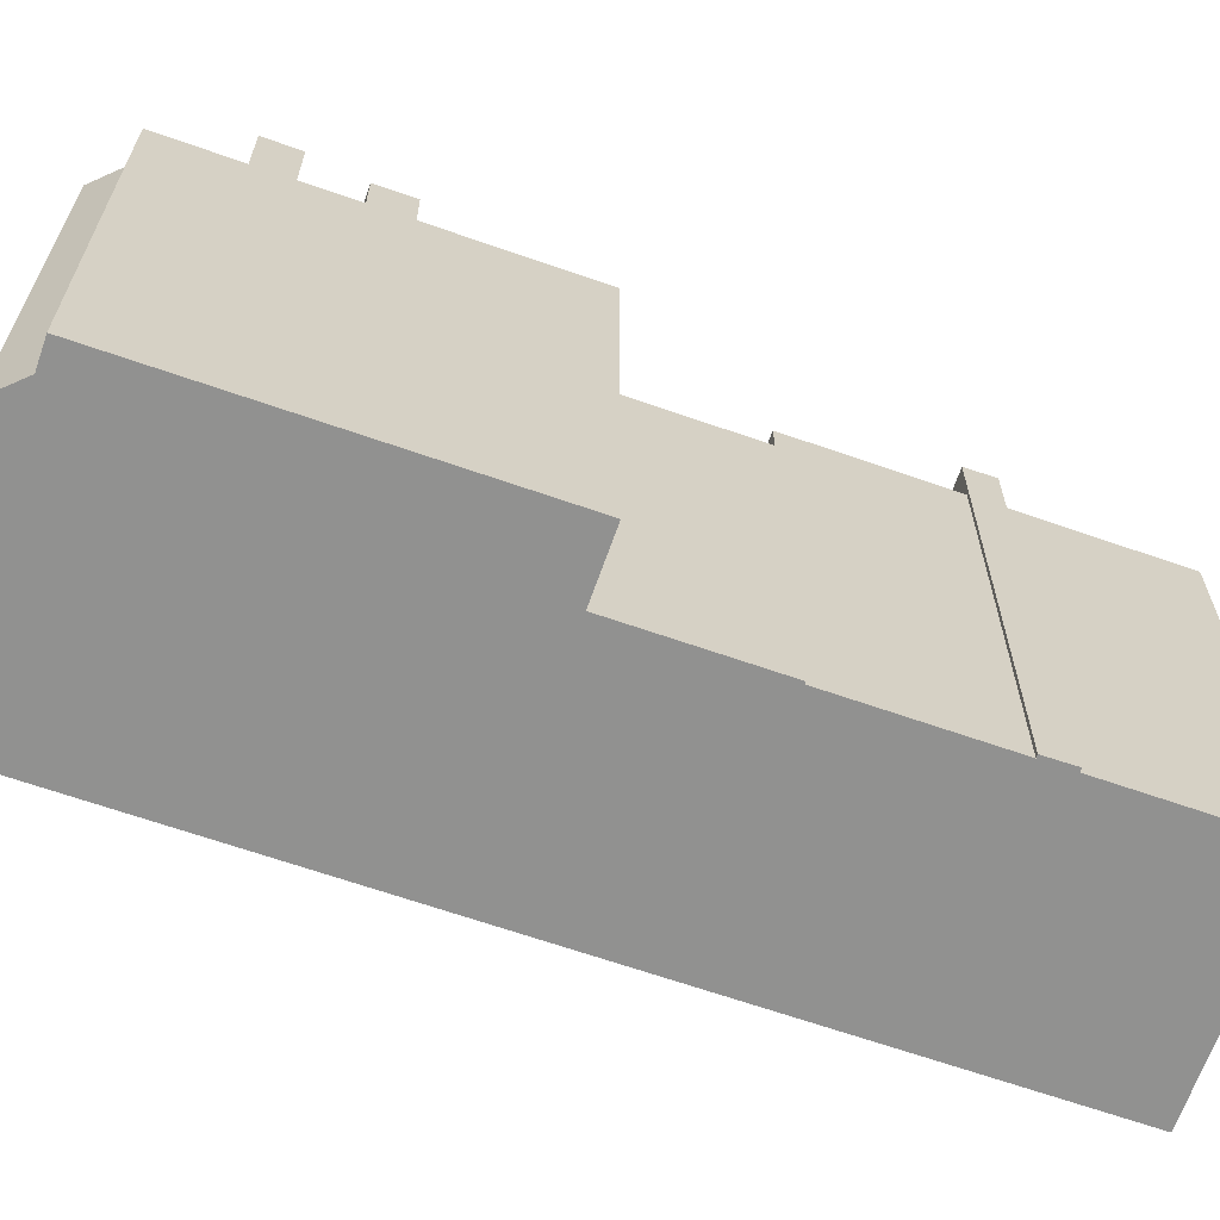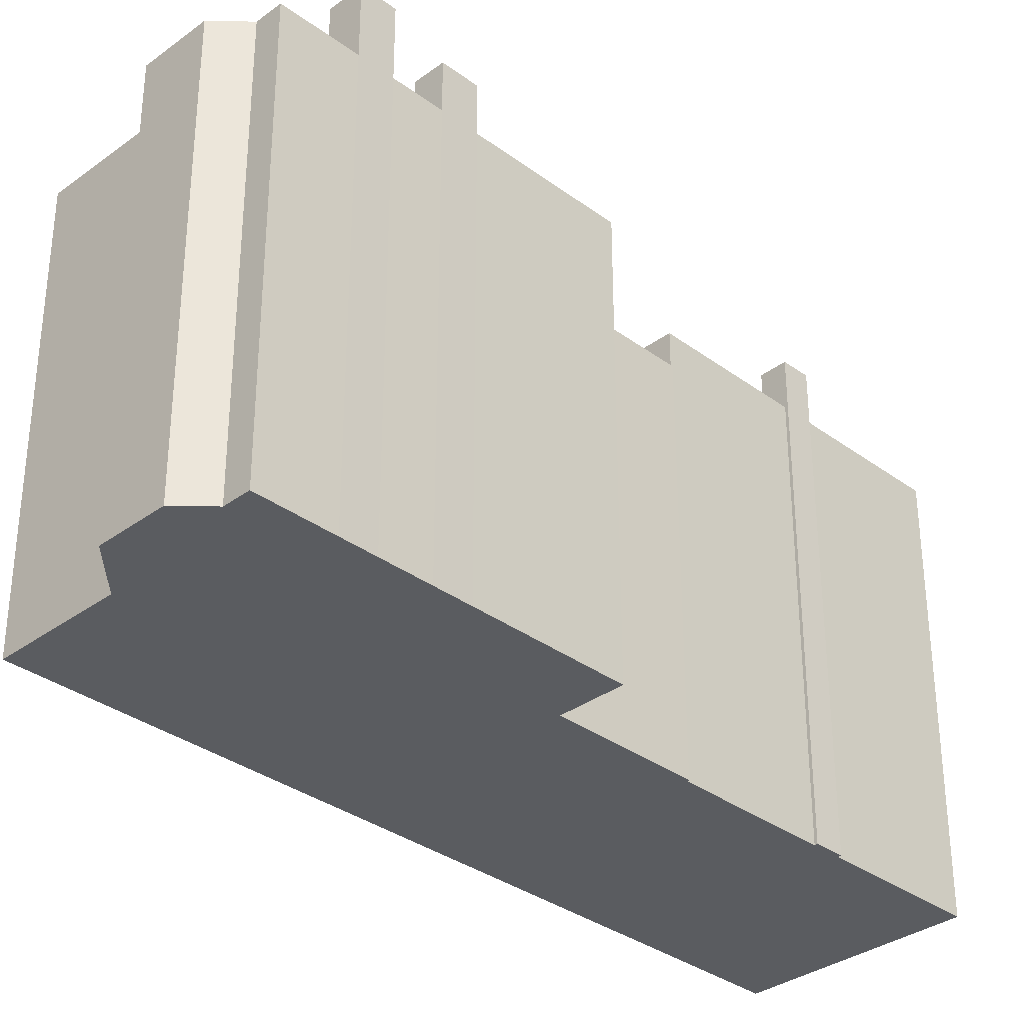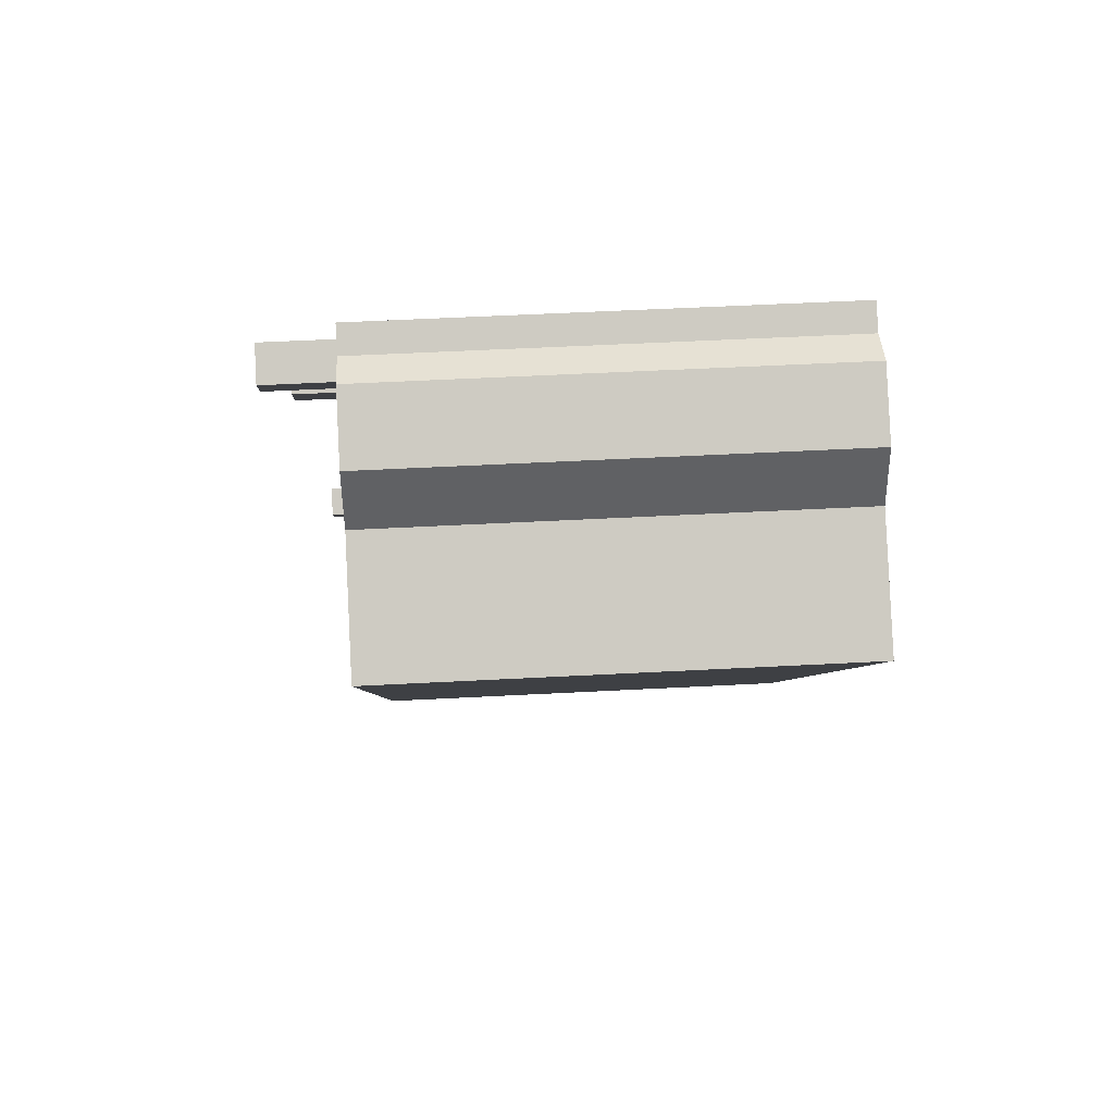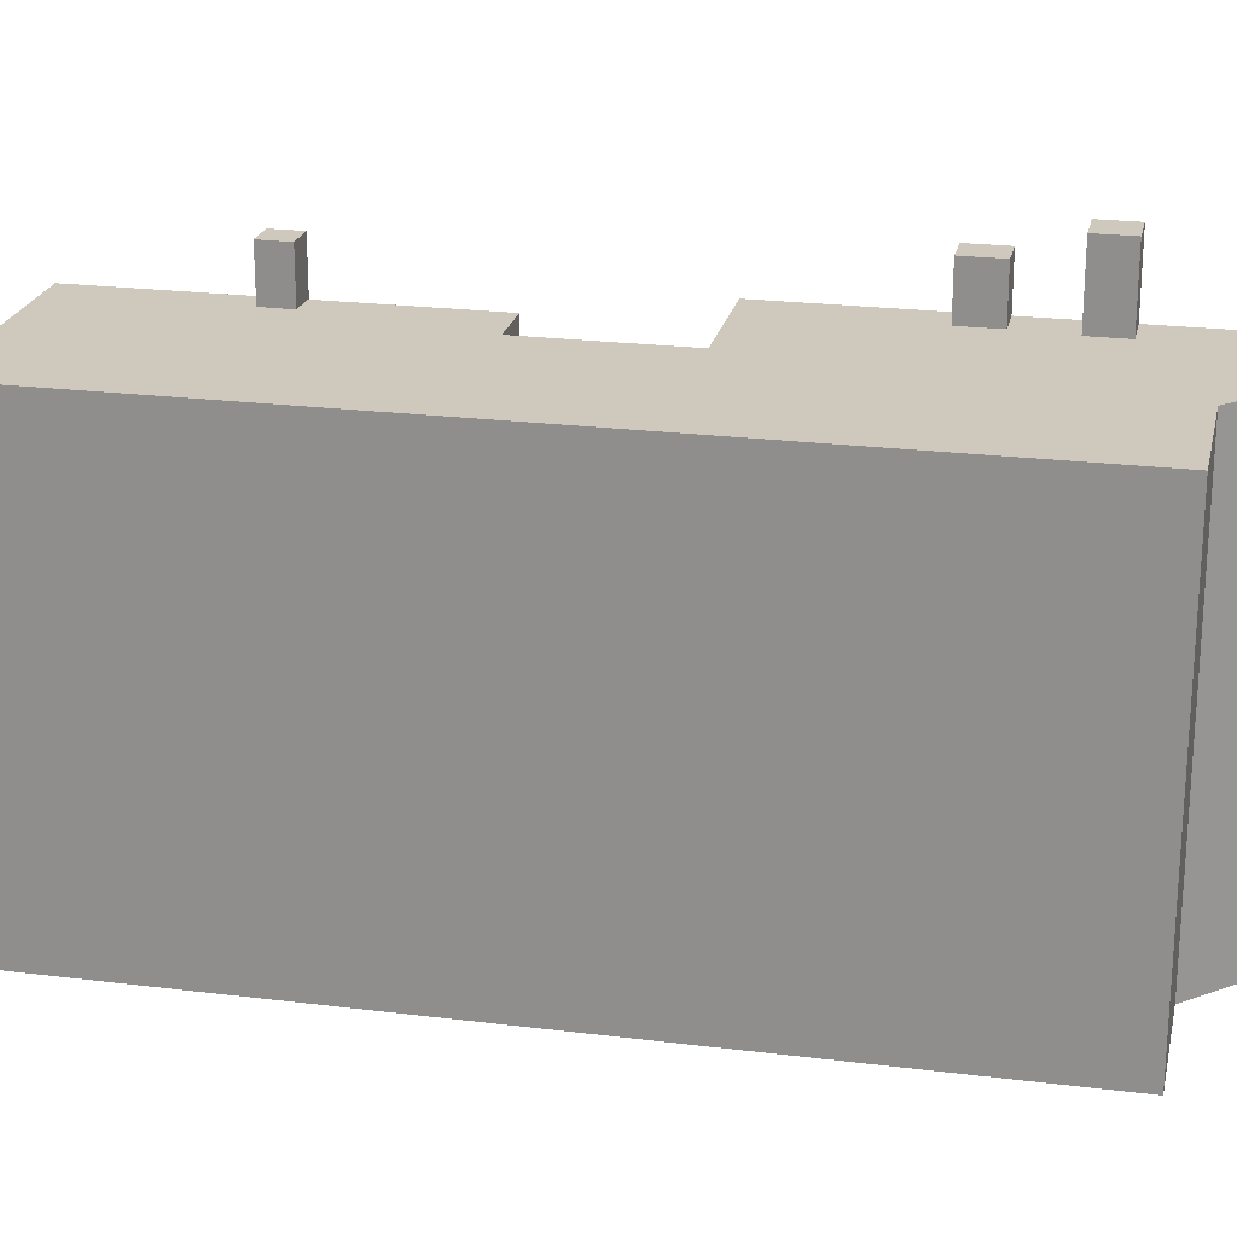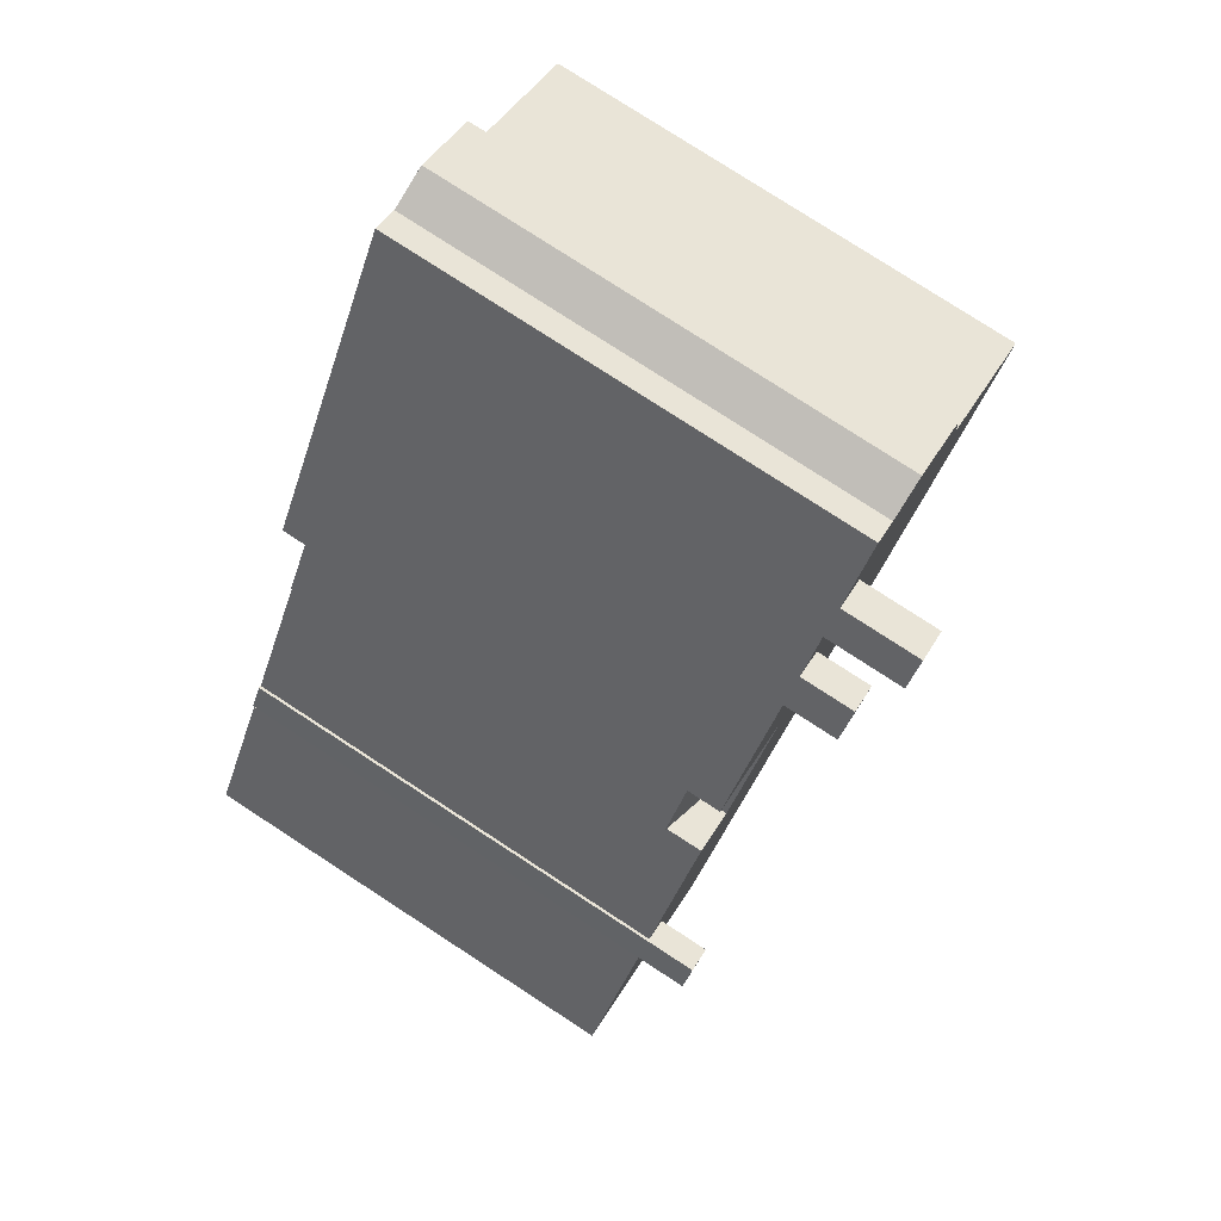
<metadata>
{"format":"obj","ext":"obj","renderer":"f3d","projection":"perspective","resolution":1024,"background":"white","views":[{"elev":-65.9,"azim":39.0,"up":"+Y"},{"elev":-33.7,"azim":13.3,"up":"+Y"},{"elev":54.1,"azim":-93.2,"up":"+Z"},{"elev":22.4,"azim":-109.4,"up":"+Y"},{"elev":78.7,"azim":123.0,"up":"+Z"}]}
</metadata>
<code>
v 0.9924 5.772 6.502
v 3.13 5.772 3.032
v 1.683 5.772 2.14
v -8.181 5.772 6.695
v 2.479 5.772 -1.833
v 3.315 5.772 -11.96
v 2.479 5.772 -1.833
v 5.204 5.772 -4.951
v 3.315 5.772 -11.96
v 2.479 5.772 -1.833
v 5.767 5.772 -4.594
v 5.204 5.772 -4.951
v 3.315 5.772 -11.96
v 5.204 5.772 -4.951
v 5.496 5.772 -5.409
v -5.354 5.772 8.437
v -1.566 5.772 8.834
v -1.363 5.772 8.504
v -5.354 5.772 8.437
v -0.7526 5.772 9.335
v -1.566 5.772 8.834
v -5.006 5.772 10.02
v -3.449 5.772 10.98
v -2.453 5.772 10.72
v -5.354 5.772 8.437
v -5.006 5.772 10.02
v -2.453 5.772 10.72
v 3.315 5.772 -11.96
v 6.175 5.772 -5.258
v 8.383 5.772 -8.841
v -2.453 5.772 10.72
v -1.839 5.772 11.1
v -0.7526 5.772 9.335
v 2.479 5.772 -1.833
v 3.629 5.772 -1.125
v 5.767 5.772 -4.594
v -5.354 5.772 8.437
v -2.453 5.772 10.72
v -0.7526 5.772 9.335
v -5.354 5.772 8.437
v -1.066 5.772 8.022
v 0.4644 5.772 7.36
v -1.066 5.772 8.022
v -0.2526 5.772 8.523
v 0.4644 5.772 7.36
v -5.354 5.772 8.437
v -1.363 5.772 8.504
v -1.066 5.772 8.022
v -5.354 5.772 8.437
v 0.4644 5.772 7.36
v -0.2546 5.772 6.918
v -5.354 5.772 8.437
v -0.2546 5.772 6.918
v -0.2275 5.772 6.873
v 3.315 5.772 -11.96
v 5.496 5.772 -5.409
v 5.623 5.772 -5.609
v 3.315 5.772 -11.96
v 5.623 5.772 -5.609
v 6.175 5.772 -5.258
v 0.4864 5.772 1.402
v 0.9924 5.772 6.502
v 1.683 5.772 2.14
v -5.354 5.772 8.437
v -0.2275 5.772 6.873
v 0.2744 5.772 6.06
v 0.2744 5.772 6.06
v 0.9924 5.772 6.502
v 0.4864 5.772 1.402
v -5.354 5.772 8.437
v 0.2744 5.772 6.06
v 0.4864 5.772 1.402
v -8.181 5.772 6.695
v -5.354 5.772 8.437
v 0.4864 5.772 1.402
v -8.181 5.772 6.695
v 0.4864 5.772 1.402
v 2.479 5.772 -1.833
v -0.2546 7.098 6.918
v 0.4644 7.098 7.36
v 0.9924 7.098 6.502
v 0.2744 7.098 6.06
v -1.566 7.689 8.834
v -0.7526 7.689 9.335
v -0.2526 7.689 8.523
v -1.066 7.689 8.022
v 5.449 7.066 -5.027
v 5.589 7.067 -4.938
v 5.692 7.067 -5.103
v 5.553 7.066 -5.192
v 5.553 7.066 -5.192
v 5.692 7.067 -5.103
v 5.796 7.067 -5.268
v 5.657 7.066 -5.357
v 5.589 7.067 -4.938
v 5.729 7.067 -4.849
v 5.832 7.067 -5.015
v 5.692 7.067 -5.103
v 5.692 7.067 -5.103
v 5.832 7.067 -5.015
v 5.935 7.067 -5.18
v 5.796 7.067 -5.268
v 5.204 7.066 -4.951
v 5.589 7.067 -4.938
v 5.449 7.066 -5.027
v 5.204 7.066 -4.951
v 5.767 7.067 -4.594
v 5.589 7.067 -4.938
v 5.204 7.066 -4.951
v 5.449 7.066 -5.027
v 5.553 7.066 -5.192
v 5.553 7.066 -5.192
v 5.657 7.066 -5.357
v 5.623 7.066 -5.609
v 5.204 7.066 -4.951
v 5.553 7.066 -5.192
v 5.623 7.066 -5.609
v 5.623 7.066 -5.609
v 5.657 7.066 -5.357
v 5.796 7.067 -5.268
v 5.729 7.067 -4.849
v 5.767 7.067 -4.594
v 5.832 7.067 -5.015
v 5.589 7.067 -4.938
v 5.767 7.067 -4.594
v 5.729 7.067 -4.849
v 5.767 7.067 -4.594
v 6.175 7.067 -5.258
v 5.832 7.067 -5.015
v 5.796 7.067 -5.268
v 5.935 7.067 -5.18
v 6.175 7.067 -5.258
v 5.832 7.067 -5.015
v 6.175 7.067 -5.258
v 5.935 7.067 -5.18
v 5.623 7.066 -5.609
v 5.796 7.067 -5.268
v 6.175 7.067 -5.258
v 5.904 7.067 -4.737
v 6.008 7.067 -4.902
v 5.989 7.067 -4.914
v 5.887 7.067 -4.749
v 6.008 7.067 -4.902
v 6.111 7.067 -5.068
v 6.092 7.067 -5.08
v 5.989 7.067 -4.914
v 5.922 7.067 -4.726
v 6.026 7.067 -4.891
v 6.008 7.067 -4.902
v 5.904 7.067 -4.737
v 6.026 7.067 -4.891
v 6.131 7.067 -5.055
v 6.111 7.067 -5.068
v 6.008 7.067 -4.902
v 5.767 7.067 -4.594
v 5.904 7.067 -4.737
v 5.887 7.067 -4.749
v 5.767 7.067 -4.594
v 5.835 7.067 -4.55
v 5.904 7.067 -4.737
v 5.767 7.067 -4.594
v 5.887 7.067 -4.749
v 5.989 7.067 -4.914
v 5.989 7.067 -4.914
v 6.092 7.067 -5.08
v 6.175 7.067 -5.258
v 5.767 7.067 -4.594
v 5.989 7.067 -4.914
v 6.175 7.067 -5.258
v 6.092 7.067 -5.08
v 6.111 7.067 -5.068
v 6.175 7.067 -5.258
v 5.835 7.067 -4.55
v 6.026 7.067 -4.891
v 5.922 7.067 -4.726
v 5.835 7.067 -4.55
v 5.922 7.067 -4.726
v 5.904 7.067 -4.737
v 5.835 7.067 -4.55
v 6.254 7.067 -5.207
v 6.026 7.067 -4.891
v 6.111 7.067 -5.068
v 6.131 7.067 -5.055
v 6.254 7.067 -5.207
v 6.026 7.067 -4.891
v 6.254 7.067 -5.207
v 6.131 7.067 -5.055
v 6.111 7.067 -5.068
v 6.254 7.067 -5.207
v 6.175 7.067 -5.258
v 0.4864 5.091 1.402
v 3.629 4.812 -1.125
v 2.479 5.092 -1.833
v 0.4864 5.091 1.402
v 1.683 4.8 2.14
v 3.629 4.812 -1.125
v 1.683 4.8 2.14
v 3.677 4.8 -1.095
v 3.629 4.812 -1.125
v -0.2526 -5.773 8.523
v 0.4644 -5.773 7.36
v 0.4644 5.772 7.36
v -0.2526 5.772 8.523
v 0.4644 -5.773 7.36
v 0.9924 -5.773 6.502
v 0.9924 5.772 6.502
v 0.4644 5.772 7.36
v 0.9924 -5.773 6.502
v 3.13 -5.773 3.032
v 3.13 5.772 3.032
v 0.9924 5.772 6.502
v -1.839 -5.773 11.1
v -0.7526 -5.773 9.335
v -0.7526 5.772 9.335
v -1.839 5.772 11.1
v -0.7526 -5.773 9.335
v -0.2526 -5.773 8.523
v -0.2526 5.772 8.523
v -0.7526 5.772 9.335
v 0.4644 5.772 7.36
v 0.9924 5.772 6.502
v 0.9924 7.098 6.502
v 0.4644 7.098 7.36
v -0.7526 5.772 9.335
v -0.2526 5.772 8.523
v -0.2526 7.689 8.523
v -0.7526 7.689 9.335
v 1.683 5.772 2.14
v 2.407 -5.773 2.586
v 1.683 4.8 2.14
v 1.683 4.8 2.14
v 2.407 -5.773 2.586
v 1.683 -5.773 2.14
v 2.407 -5.773 2.586
v 3.13 5.772 3.032
v 3.13 -5.773 3.032
v 1.683 5.772 2.14
v 3.13 5.772 3.032
v 2.407 -5.773 2.586
v 0.4864 5.772 1.402
v 1.683 5.772 2.14
v 1.683 4.8 2.14
v 0.4864 5.091 1.402
v 0.4864 5.091 1.402
v 2.479 5.092 -1.833
v 2.479 5.772 -1.833
v 0.4864 5.772 1.402
v 2.479 5.092 -1.833
v 3.629 4.812 -1.125
v 3.629 5.772 -1.125
v 2.479 5.772 -1.833
v 3.629 -5.773 -1.125
v 5.767 -5.773 -4.594
v 5.767 5.772 -4.594
v 3.629 4.812 -1.125
v 3.629 5.772 -1.125
v 3.629 4.812 -1.125
v 5.767 5.772 -4.594
v 6.175 -5.773 -5.258
v 8.383 -5.773 -8.841
v 8.383 5.772 -8.841
v 6.175 5.772 -5.258
v 3.315 5.772 -11.96
v 8.383 5.772 -8.841
v 8.383 -5.773 -8.841
v 3.315 -5.773 -11.96
v -8.181 5.772 6.695
v -2.433 -5.773 -2.634
v -8.181 -5.773 6.695
v -2.433 -5.773 -2.634
v 3.315 5.772 -11.96
v 3.315 -5.773 -11.96
v -8.181 5.772 6.695
v 3.315 5.772 -11.96
v -2.433 -5.773 -2.634
v -8.181 -5.773 6.695
v -5.354 -5.773 8.437
v -5.354 5.772 8.437
v -8.181 5.772 6.695
v -5.354 -5.773 8.437
v -5.006 -5.773 10.02
v -5.006 5.772 10.02
v -5.354 5.772 8.437
v -4.227 -5.773 10.5
v -3.449 -5.773 10.98
v -3.449 5.772 10.98
v -5.006 5.772 10.02
v -5.006 -5.773 10.02
v -4.227 -5.773 10.5
v -5.006 5.772 10.02
v -4.227 -5.773 10.5
v -3.449 5.772 10.98
v -3.449 -5.773 10.98
v -2.453 -5.773 10.72
v -2.453 5.772 10.72
v -3.449 5.772 10.98
v -2.453 -5.773 10.72
v -1.839 -5.773 11.1
v -1.839 5.772 11.1
v -2.453 5.772 10.72
v -0.2546 5.772 6.918
v 0.4644 5.772 7.36
v 0.4644 7.098 7.36
v -0.2546 7.098 6.918
v 0.2744 7.098 6.06
v 0.9924 7.098 6.502
v 0.9924 5.772 6.502
v 0.2744 5.772 6.06
v -0.2546 7.098 6.918
v -0.2275 5.772 6.873
v -0.2546 5.772 6.918
v -0.2546 7.098 6.918
v 0.2744 7.098 6.06
v 0.2744 5.772 6.06
v -0.2275 5.772 6.873
v -1.566 5.772 8.834
v -0.7526 5.772 9.335
v -0.7526 7.689 9.335
v -1.566 7.689 8.834
v -1.066 7.689 8.022
v -0.2526 7.689 8.523
v -0.2526 5.772 8.523
v -1.066 5.772 8.022
v -1.566 7.689 8.834
v -1.363 5.772 8.504
v -1.566 5.772 8.834
v -1.363 5.772 8.504
v -1.066 7.689 8.022
v -1.066 5.772 8.022
v -1.566 7.689 8.834
v -1.066 7.689 8.022
v -1.363 5.772 8.504
v 5.767 -5.773 -4.594
v 5.835 -5.773 -4.55
v 5.835 7.067 -4.55
v 5.767 5.772 -4.594
v 5.767 7.067 -4.594
v 5.767 5.772 -4.594
v 5.835 7.067 -4.55
v 5.204 5.772 -4.951
v 5.767 5.772 -4.594
v 5.767 7.067 -4.594
v 5.204 7.066 -4.951
v 5.835 -5.773 -4.55
v 6.254 -5.773 -5.207
v 6.254 7.067 -5.207
v 5.835 7.067 -4.55
v 6.175 7.067 -5.258
v 6.254 7.067 -5.207
v 6.175 5.772 -5.258
v 6.175 5.772 -5.258
v 6.254 7.067 -5.207
v 6.254 -5.773 -5.207
v 6.175 -5.773 -5.258
v 5.623 7.066 -5.609
v 6.175 7.067 -5.258
v 6.175 5.772 -5.258
v 5.623 5.772 -5.609
v 5.204 7.066 -4.951
v 5.623 7.066 -5.609
v 5.496 5.772 -5.409
v 5.204 5.772 -4.951
v 5.496 5.772 -5.409
v 5.623 7.066 -5.609
v 5.623 5.772 -5.609
v 1.683 -5.773 2.14
v 3.677 -5.773 -1.095
v 3.677 4.8 -1.095
v 1.683 4.8 2.14
v 3.629 4.812 -1.125
v 3.677 4.8 -1.095
v 3.677 -5.773 -1.095
v 3.629 -5.773 -1.125
v -0.2526 -5.773 8.523
v -0.7526 -5.773 9.335
v -1.839 -5.773 11.1
v -2.453 -5.773 10.72
v -3.449 -5.773 10.98
v -4.227 -5.773 10.5
v -5.006 -5.773 10.02
v -5.354 -5.773 8.437
v -8.181 -5.773 6.695
v -2.433 -5.773 -2.634
v 3.315 -5.773 -11.96
v 8.383 -5.773 -8.841
v 6.175 -5.773 -5.258
v 6.254 -5.773 -5.207
v 5.835 -5.773 -4.55
v 5.767 -5.773 -4.594
v 3.629 -5.773 -1.125
v 3.677 -5.773 -1.095
v 1.683 -5.773 2.14
v 2.407 -5.773 2.586
v 3.13 -5.773 3.032
v 0.9924 -5.773 6.502
v 0.4644 -5.773 7.36
g CDNNDG02_0005310
f 1 2 3
f 4 5 6
f 7 8 9
f 10 11 12
f 13 14 15
f 16 17 18
f 19 20 21
f 22 23 24
f 25 26 27
f 28 29 30
f 31 32 33
f 34 35 36
f 37 38 39
f 40 41 42
f 43 44 45
f 46 47 48
f 49 50 51
f 52 53 54
f 55 56 57
f 58 59 60
f 61 62 63
f 64 65 66
f 67 68 69
f 70 71 72
f 73 74 75
f 76 77 78
f 80 81 82
f 79 80 82
f 83 85 86
f 83 84 85
f 87 89 90
f 87 88 89
f 91 93 94
f 91 92 93
f 95 97 98
f 95 96 97
f 99 101 102
f 99 100 101
f 103 104 105
f 106 107 108
f 109 110 111
f 112 113 114
f 115 116 117
f 118 119 120
f 121 122 123
f 124 125 126
f 127 128 129
f 130 131 132
f 133 134 135
f 136 137 138
f 140 141 142
f 139 140 142
f 144 145 146
f 143 144 146
f 148 149 150
f 147 148 150
f 152 153 154
f 151 152 154
f 155 156 157
f 158 159 160
f 161 162 163
f 164 165 166
f 167 168 169
f 170 171 172
f 173 174 175
f 176 177 178
f 179 180 181
f 182 183 184
f 185 186 187
f 188 189 190
f 191 192 193
f 194 195 196
f 197 198 199
f 201 202 200
f 200 202 203
f 205 206 204
f 204 206 207
f 208 210 211
f 208 209 210
f 212 214 215
f 212 213 214
f 217 218 216
f 216 218 219
f 220 222 223
f 220 221 222
f 225 226 224
f 224 226 227
f 228 229 230
f 231 232 233
f 234 235 236
f 237 238 239
f 243 240 241
f 241 242 243
f 245 246 247
f 244 245 247
f 248 250 251
f 248 249 250
f 253 254 255
f 252 253 255
f 256 257 258
f 259 261 262
f 259 260 261
f 264 265 266
f 263 264 266
f 267 268 269
f 270 271 272
f 273 274 275
f 276 278 279
f 278 276 277
f 280 282 283
f 280 281 282
f 284 285 286
f 287 288 289
f 290 291 292
f 296 294 295
f 296 293 294
f 297 299 300
f 299 297 298
f 302 303 304
f 304 301 302
f 308 305 307
f 306 307 305
f 309 310 311
f 315 312 313
f 314 315 313
f 316 318 319
f 318 316 317
f 321 322 320
f 320 322 323
f 324 325 326
f 327 328 329
f 330 331 332
f 334 335 336
f 336 333 334
f 337 338 339
f 341 342 343
f 343 340 341
f 345 346 344
f 344 346 347
f 348 349 350
f 353 351 352
f 351 353 354
f 355 357 358
f 355 356 357
f 362 359 361
f 361 359 360
f 363 364 365
f 367 368 366
f 366 368 369
f 372 373 371
f 370 371 373
f 393 394 395
f 381 395 396
f 392 393 395
f 374 375 381
f 375 376 377
f 375 377 381
f 377 378 379
f 395 381 392
f 377 379 381
f 383 390 392
f 379 380 381
f 374 381 396
f 381 382 392
f 392 390 391
f 382 383 392
f 383 384 389
f 384 385 386
f 384 386 389
f 386 387 389
f 387 388 389
f 390 383 389

</code>
